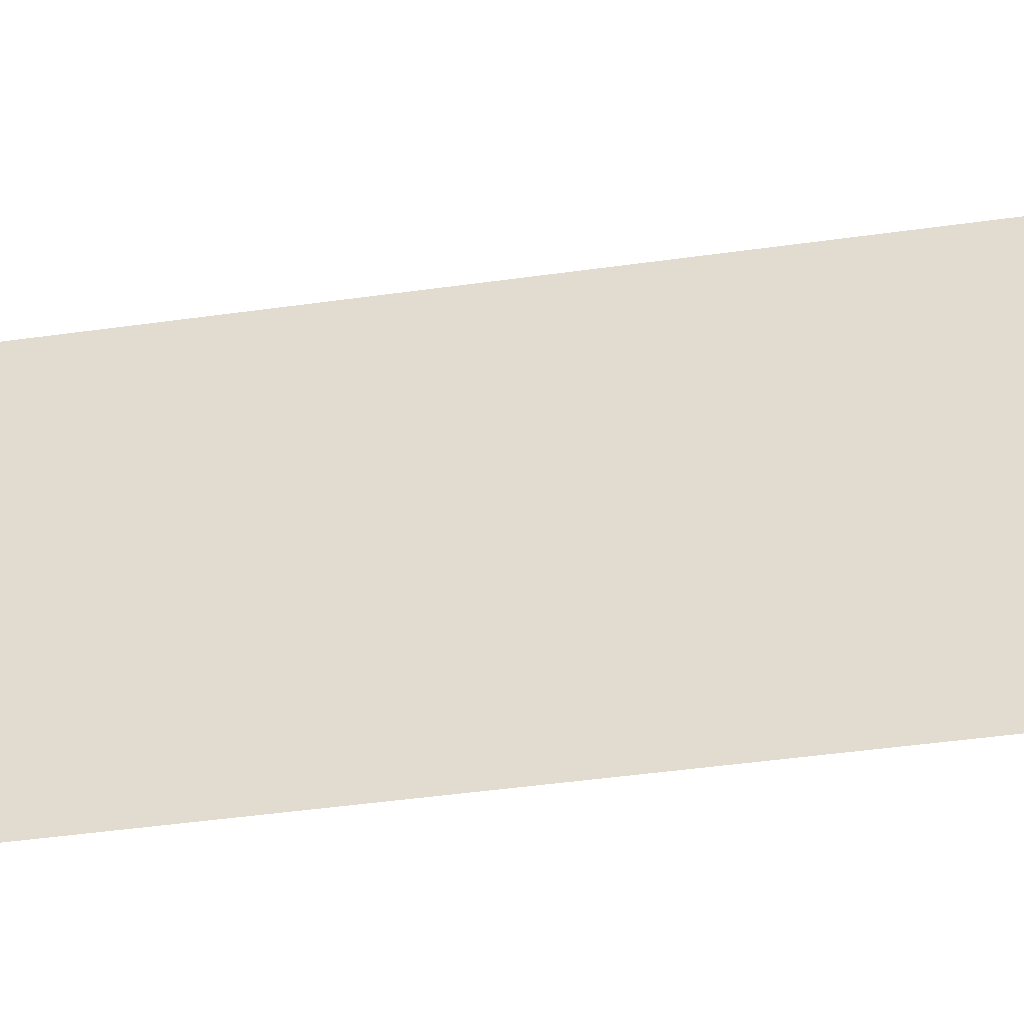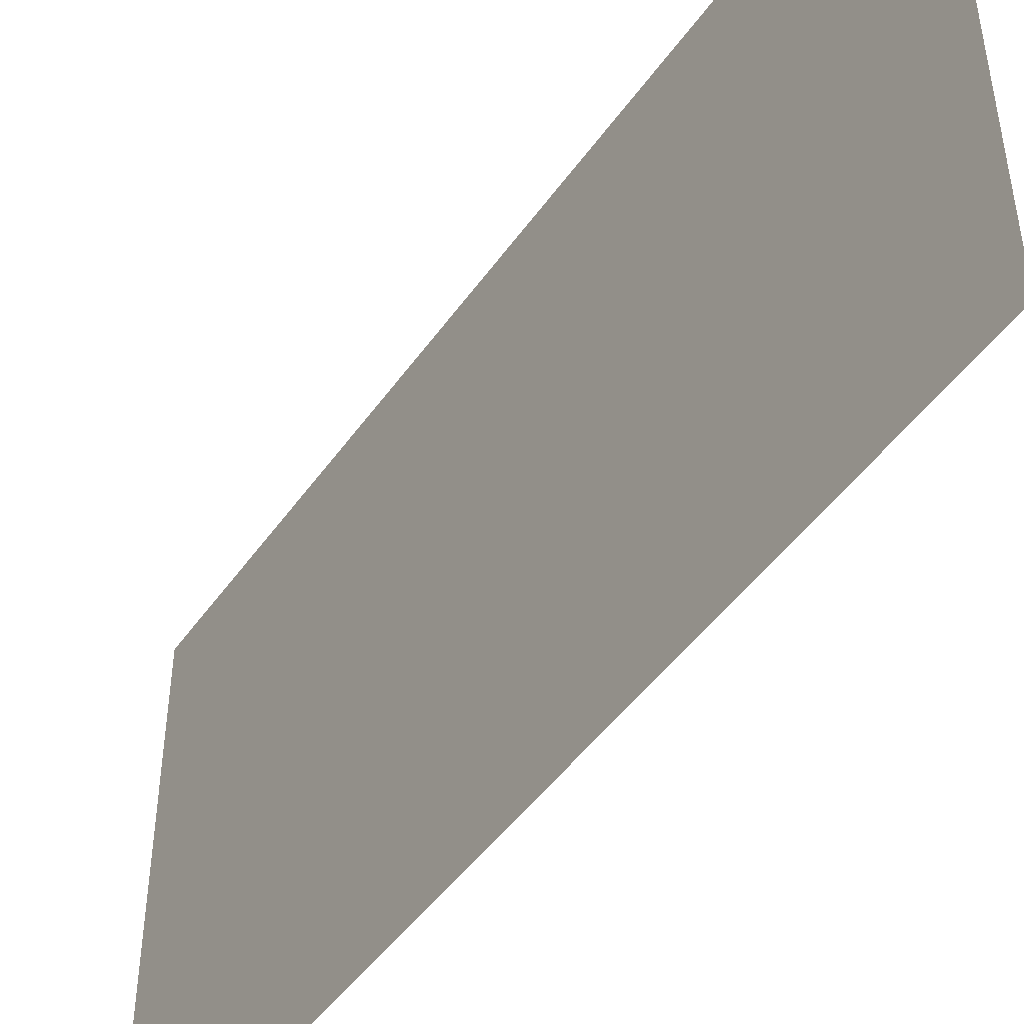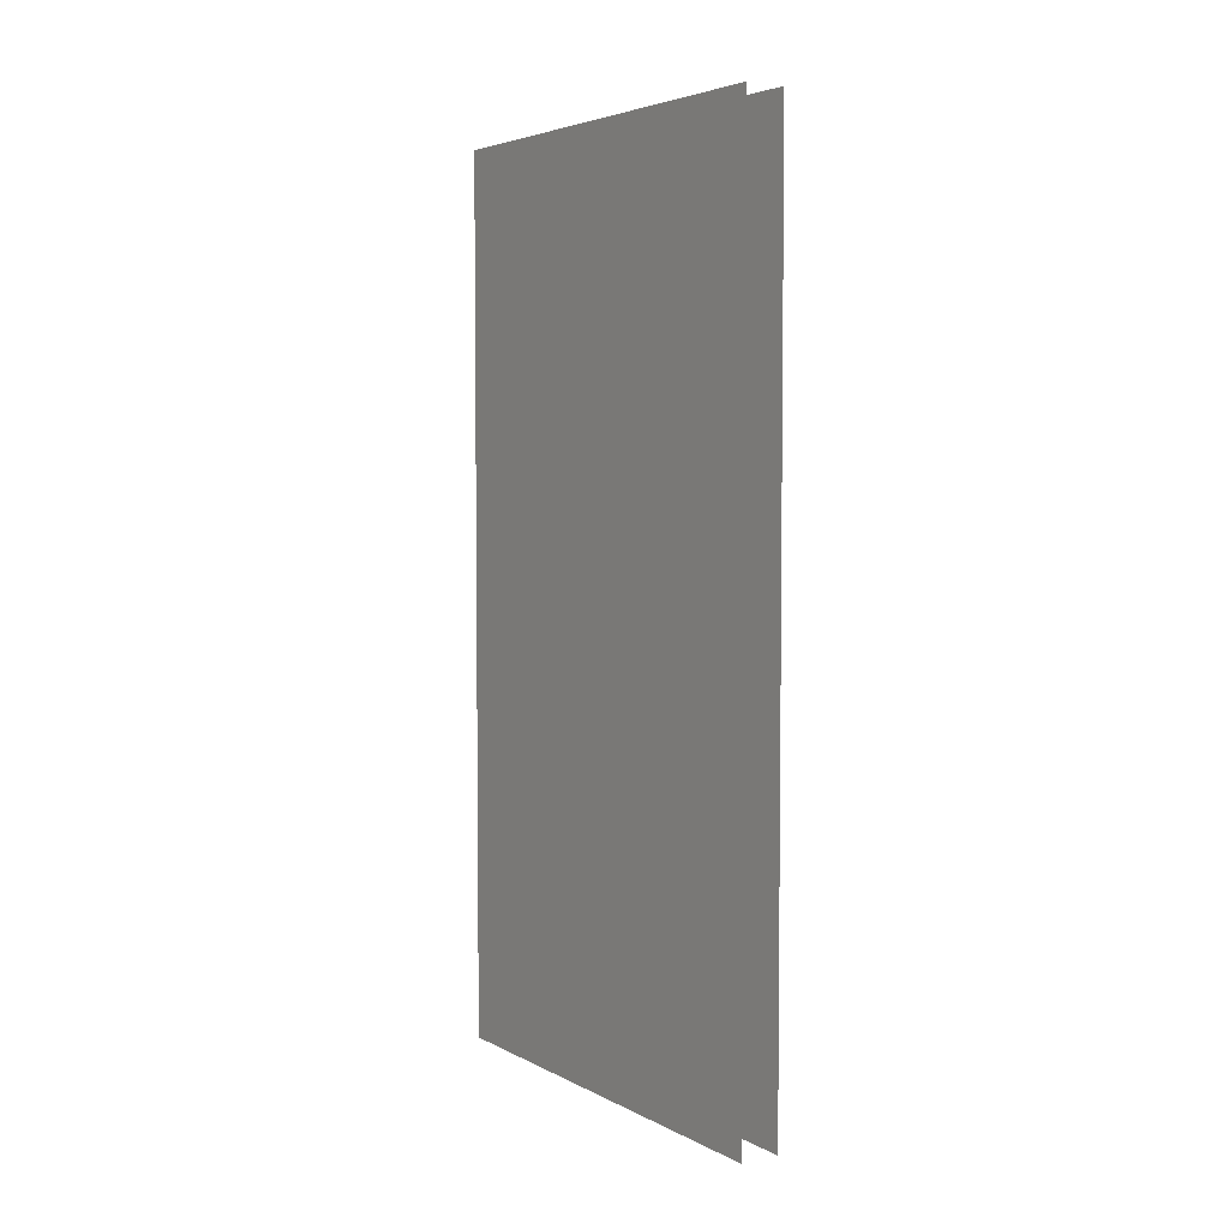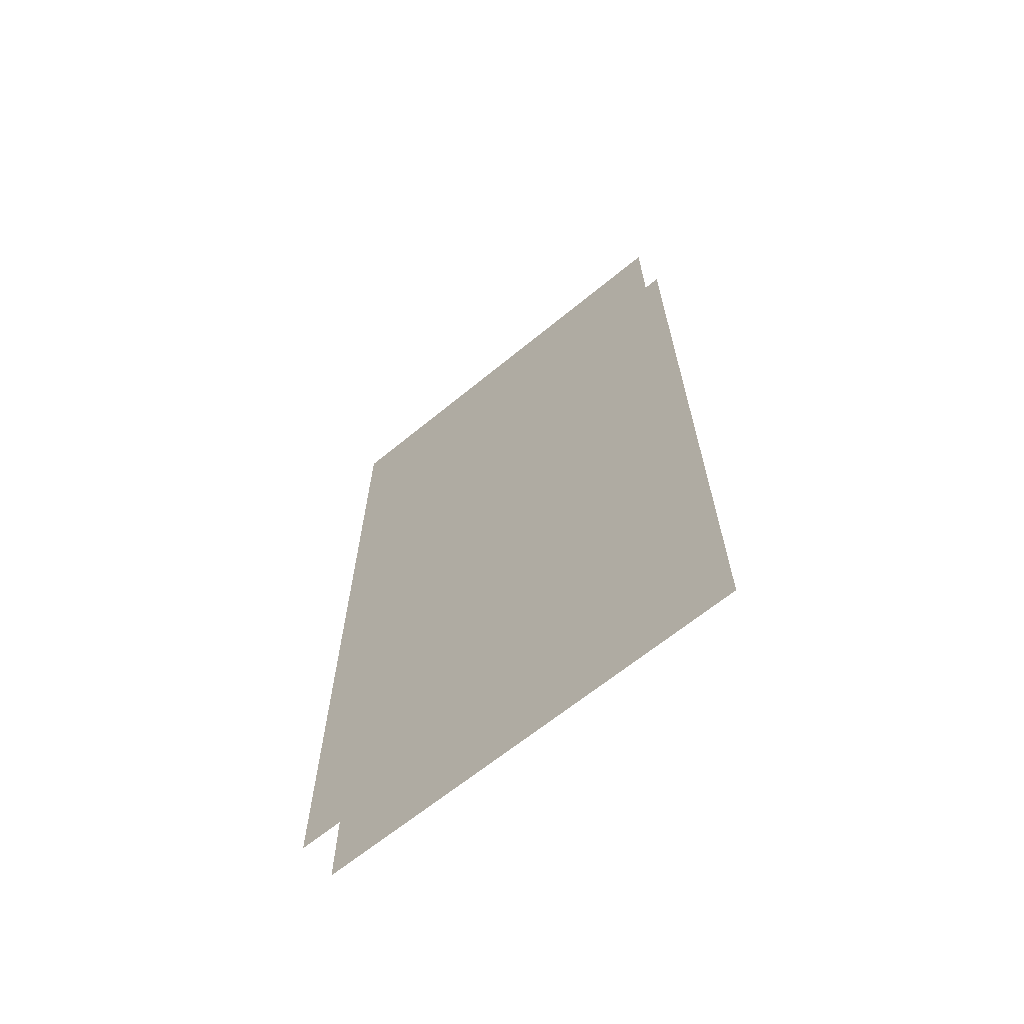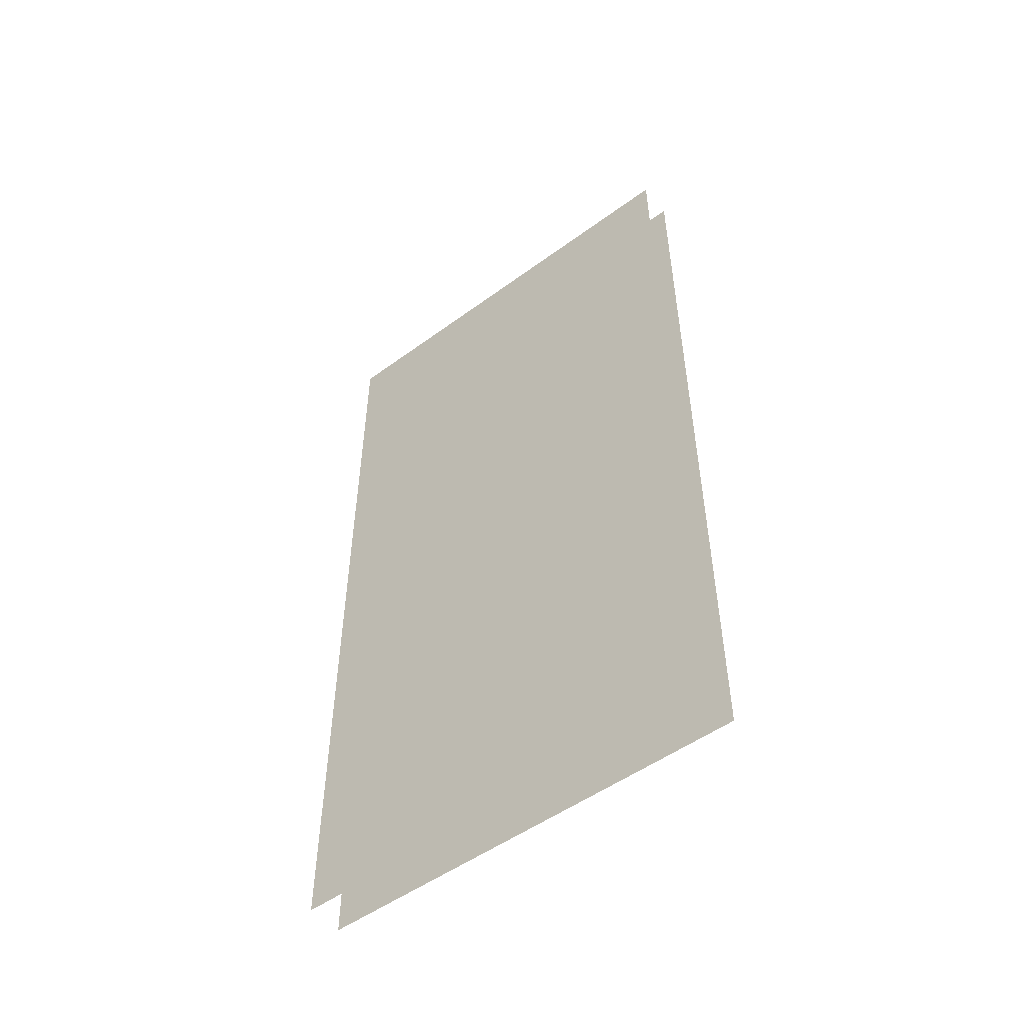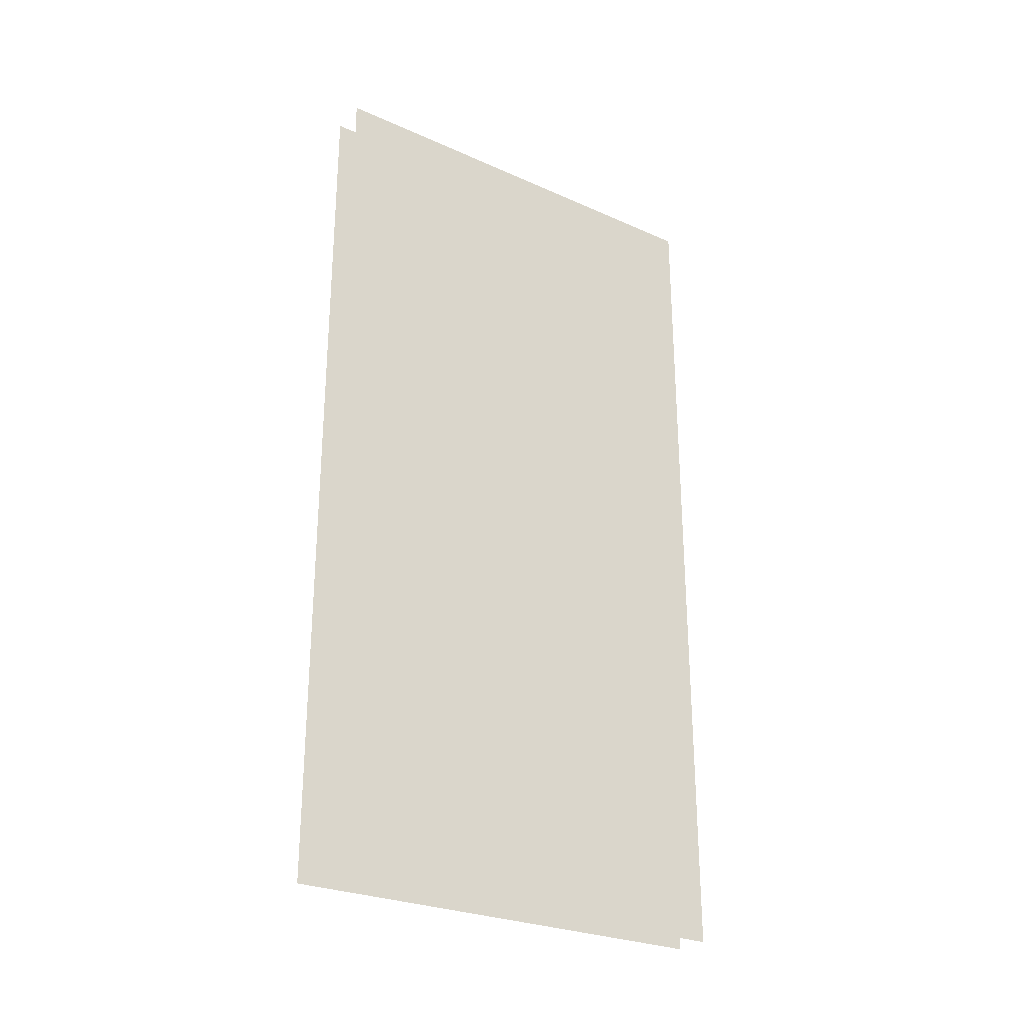
<metadata>
{"format":"obj","ext":"obj","renderer":"f3d","projection":"perspective","resolution":1024,"background":"white","views":[{"elev":-50.5,"azim":98.5,"up":"+Y"},{"elev":-46.4,"azim":-33.1,"up":"+Y"},{"elev":4.3,"azim":-32.4,"up":"+Z"},{"elev":-65.6,"azim":-50.5,"up":"+Z"},{"elev":-51.4,"azim":-51.5,"up":"+Z"},{"elev":-27.3,"azim":55.7,"up":"+Z"}]}
</metadata>
<code>
o Cube_Cube.002
v -0.07053 -1.187 -2.813
v -0.07053 1.65 -2.813
v -0.07053 1.65 2.733
v -0.07053 -1.187 2.733
v 0.1678 1.65 2.733
v 0.1678 -1.187 2.733
v 0.1678 -1.187 -2.813
v 0.1678 1.65 -2.813
f 6 8 5
f 1 3 2
f 6 7 8
f 1 4 3
l 1 7
l 2 8
l 4 6
l 3 5

</code>
